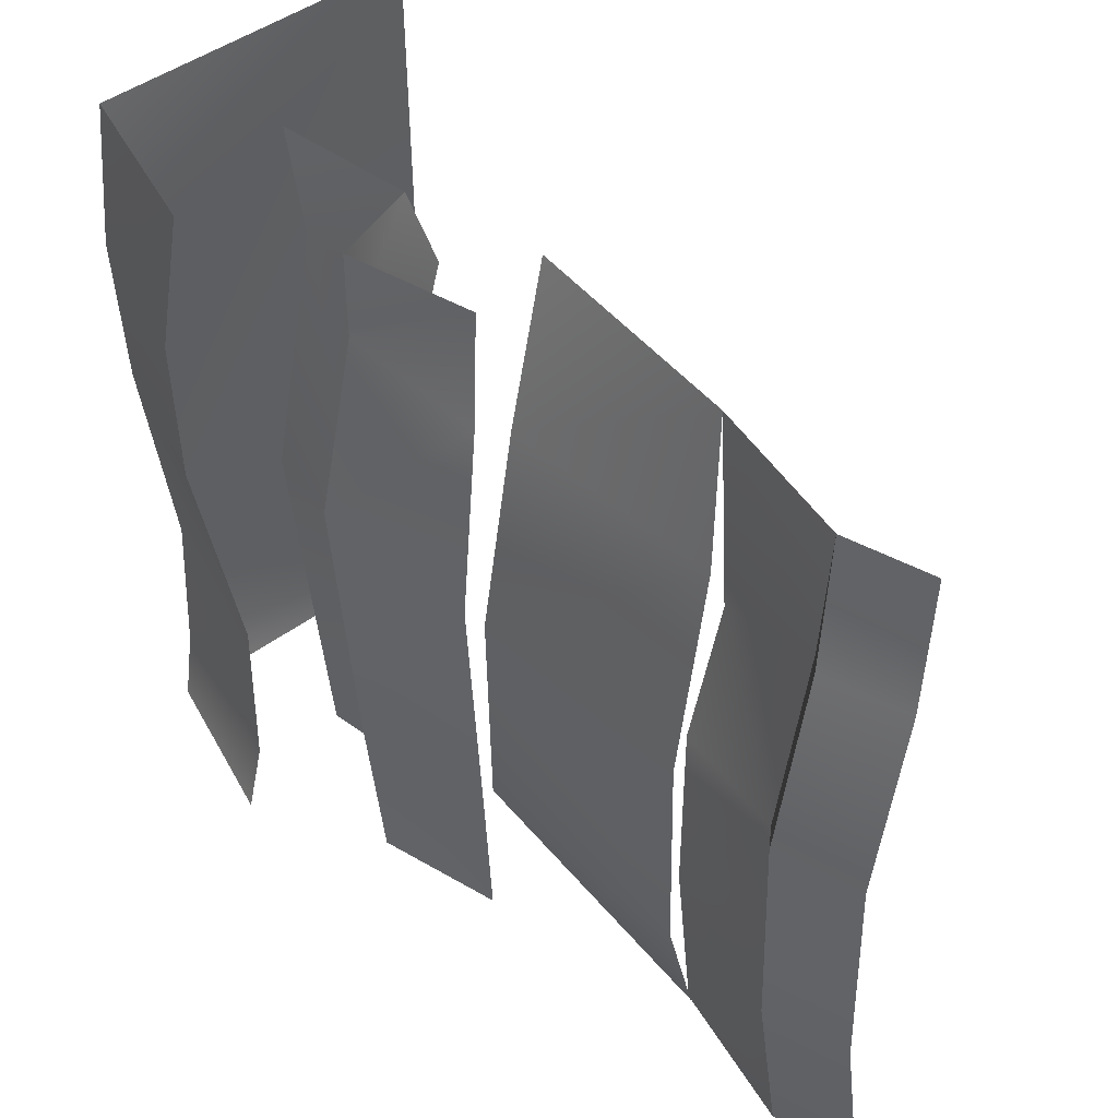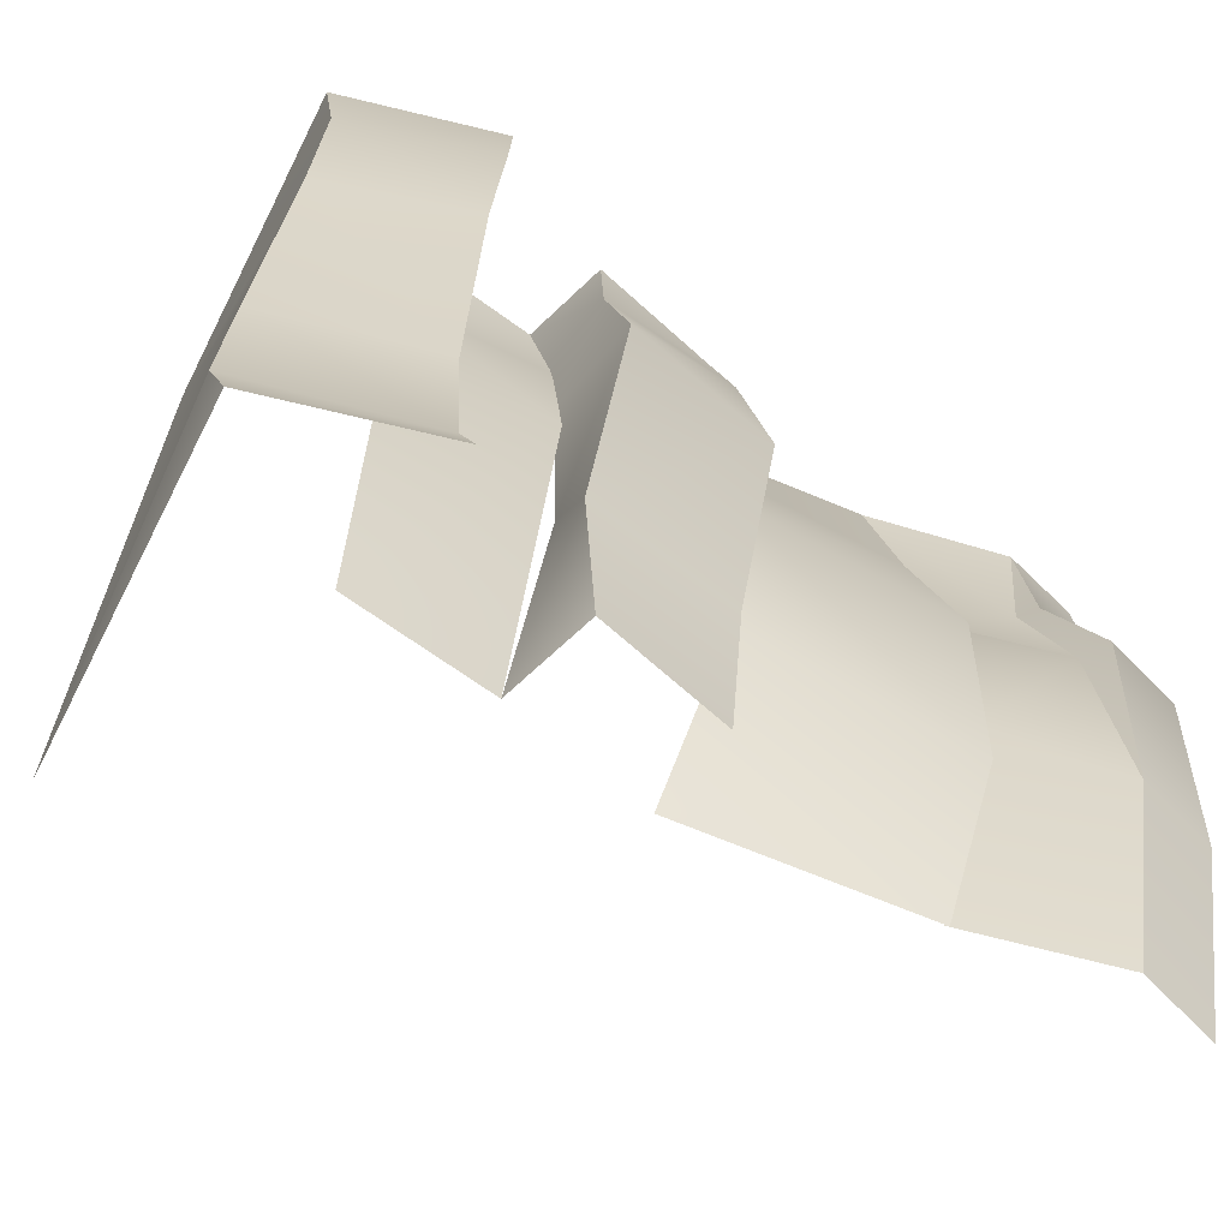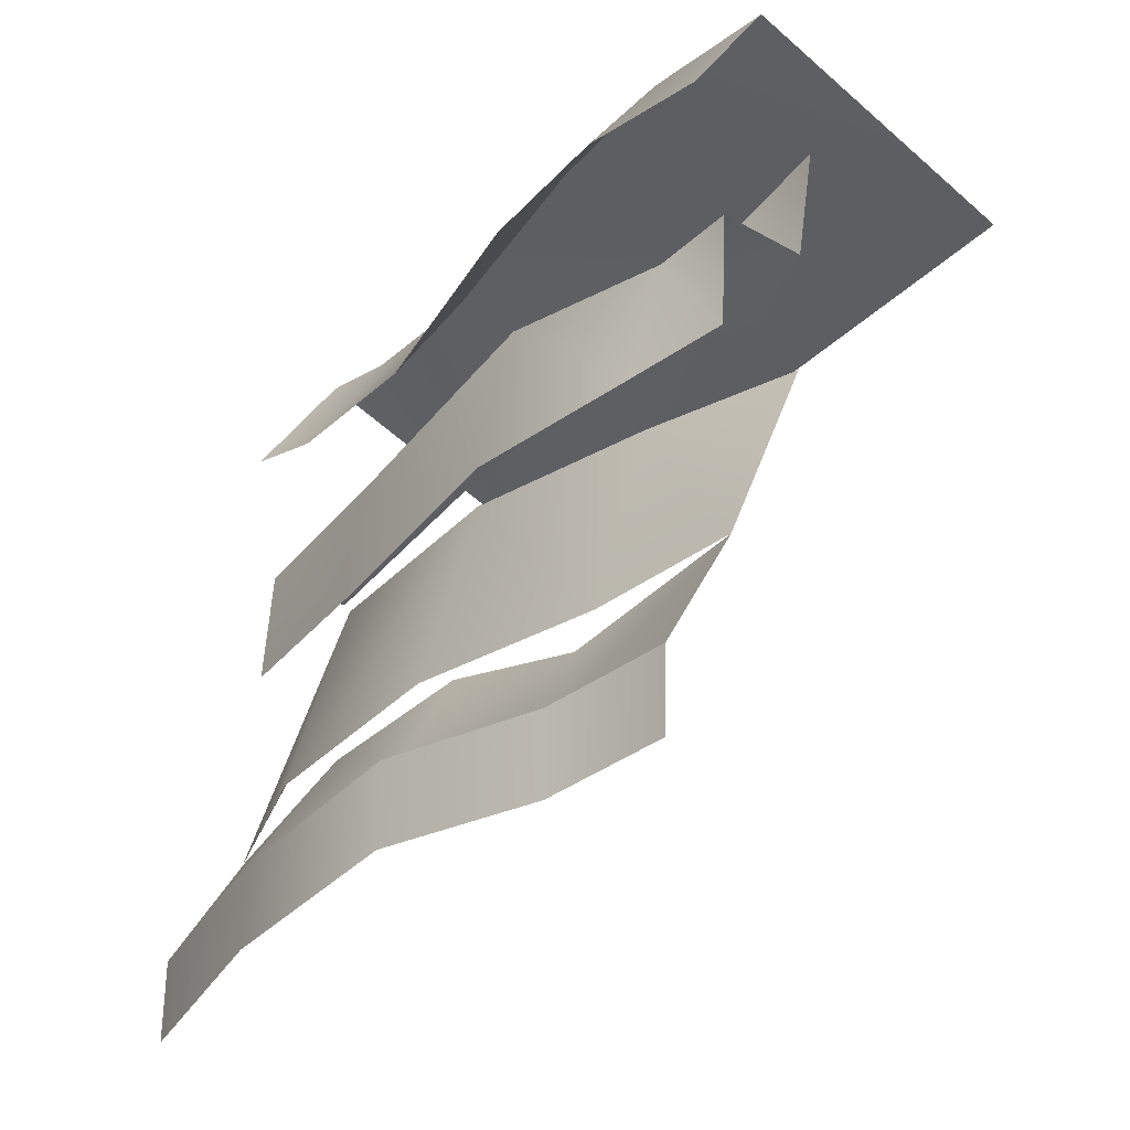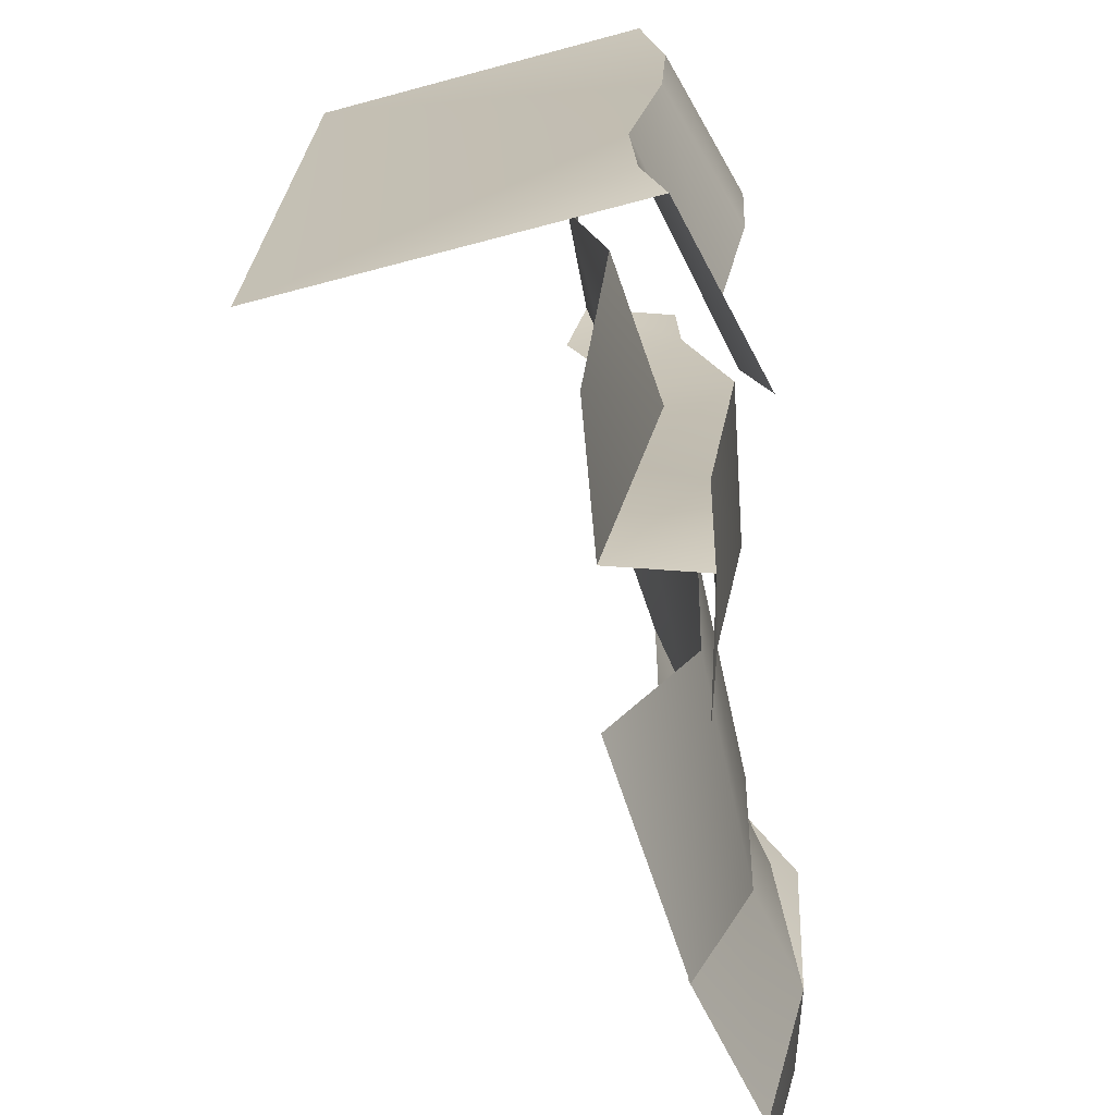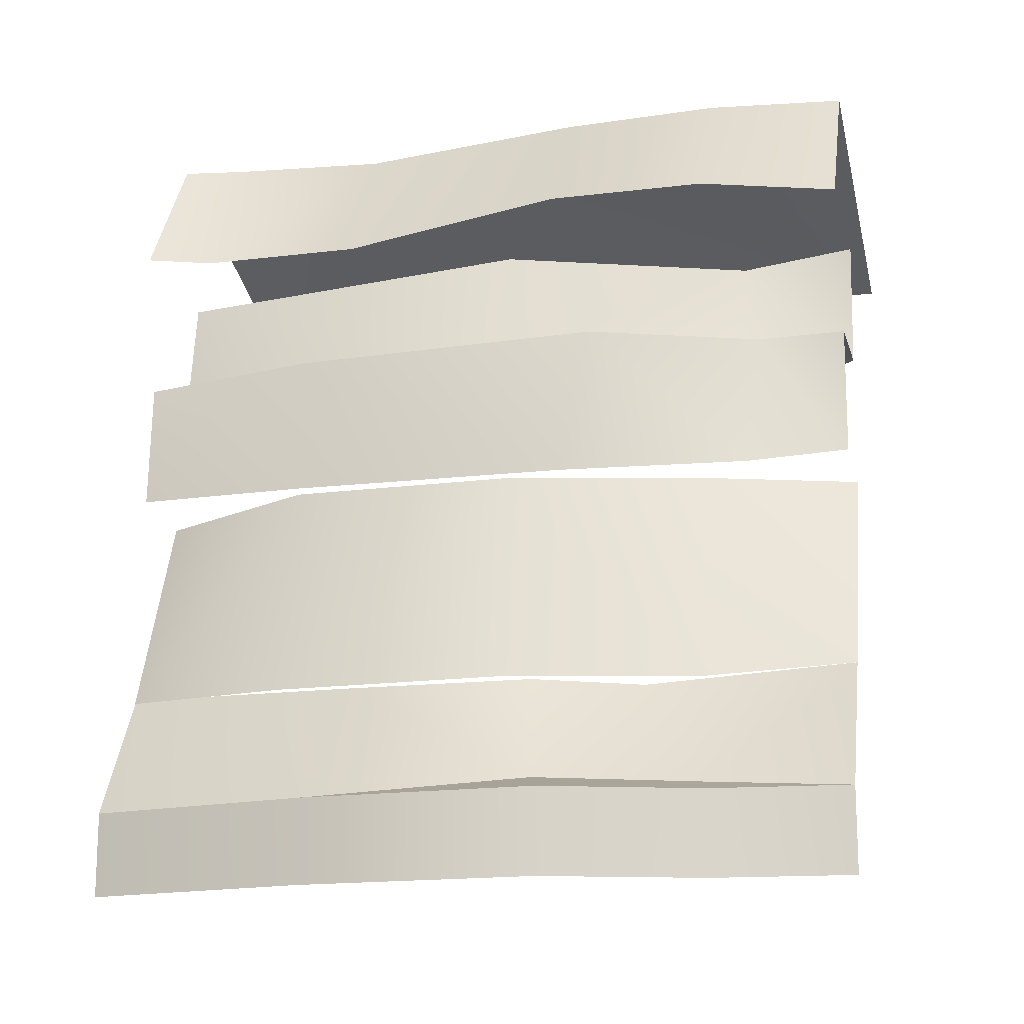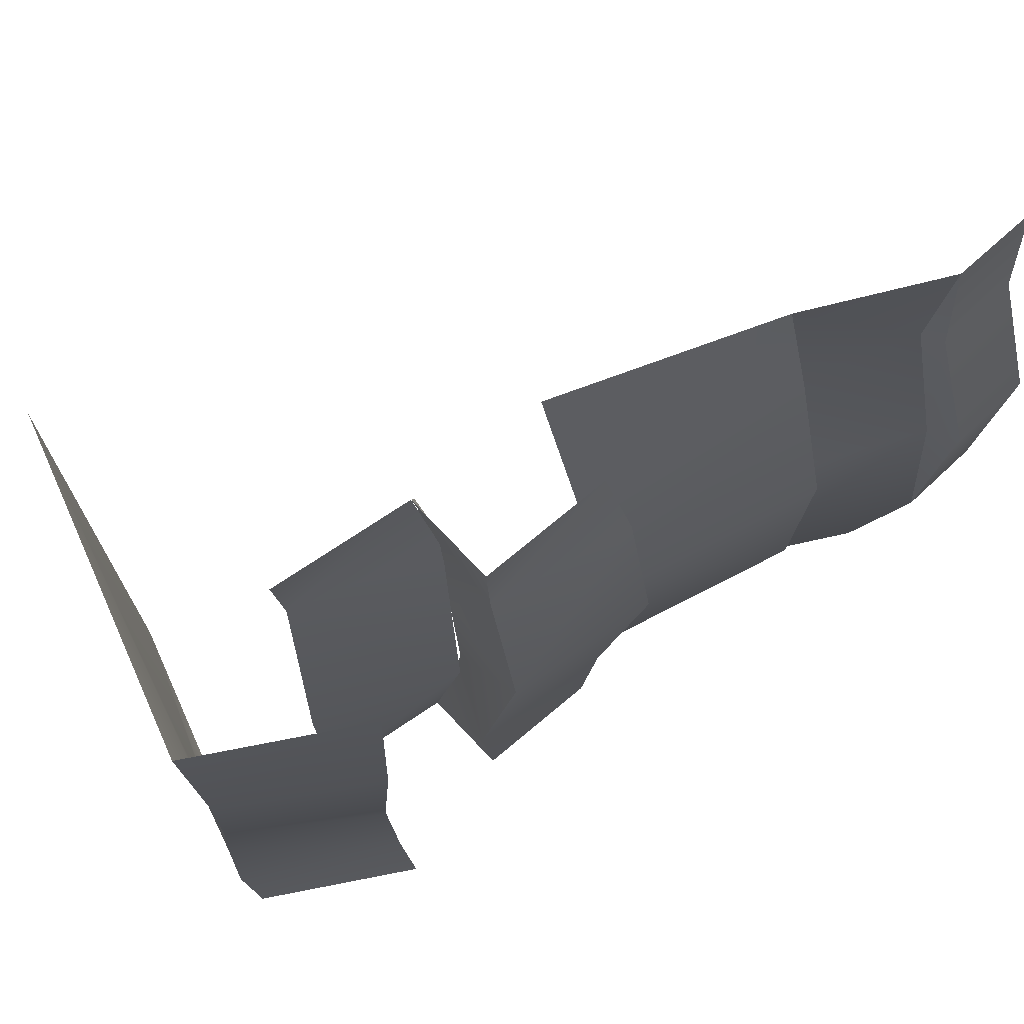
<metadata>
{"format":"obj","ext":"obj","renderer":"f3d","projection":"perspective","resolution":1024,"background":"white","views":[{"elev":46.0,"azim":-59.5,"up":"+Z"},{"elev":-65.3,"azim":-136.0,"up":"+Z"},{"elev":-33.1,"azim":-37.5,"up":"+Y"},{"elev":-69.9,"azim":175.9,"up":"+Z"},{"elev":-16.0,"azim":-75.5,"up":"+Y"},{"elev":72.8,"azim":-133.3,"up":"+Z"}]}
</metadata>
<code>
o Plane.013_Plane.058
v -0.55 0.57 -0.5
v -0.39 0.92 0.5
v -0.5704 0.5669 -0.2636
v -0.42 0.74 0.5
v -0.4257 0.5609 0.4241
v -0.46 1.12 0.5
v -0.58 0.93 0.5
v -0.5985 0.7502 0.1601
v -0.39 0.92 -0.5
v -0.4641 0.7343 0.17
v -0.3816 0.9057 0.347
v -0.4641 0.7242 -0.1247
v -0.42 0.74 -0.5
v -0.6241 0.5484 0.1254
v -0.5835 0.5541 0.3696
v -0.4463 0.7242 0.3436
v -0.5448 0.7619 -0.2676
v -0.4877 1.118 0.3196
v -0.4599 1.121 -0.4982
v -0.4287 1.118 -0.2055
v -0.6002 0.9502 0.3192
v -0.5402 0.9329 -0.2022
v -0.58 0.93 -0.499
v -0.4261 0.9412 0.005627
v -0.54 0.74 -0.5
v -0.42 0.74 -0.5
v -0.5047 0.7589 0.005627
v -0.4755 1.119 0.107
v -0.5878 0.9566 0.1074
v -0.5517 0.2822 0.5
v -0.54 0.74 0.5
v -0.42 0.74 0.5
v -0.3946 0.7168 0.394
v -0.5436 0.7377 0.386
v -0.55 0.57 0.5
v -0.4352 0.5583 0.5
v -0.05614 0.98 0.5
v -0.04764 0.98 -0.5
v -0.5875 0.2674 0.3077
v -0.5004 0.5605 0.2971
v -0.6511 0.2674 0.05317
v -0.564 0.5613 0.04259
v -0.6396 0.2674 -0.2575
v -0.5524 0.5635 -0.2681
v -0.5555 0.2758 -0.5
v -0.4383 0.5575 -0.5
v -0.5495 0.2674 0.2215
v -0.6655 -0.000869 0.3189
v -0.6655 0.1093 0.3184
v -0.6232 0.2674 0.08522
v -0.7389 -0.000869 0.1168
v -0.7385 0.1093 0.1165
v -0.6239 0.2674 -0.1635
v -0.7199 -0.000869 -0.1953
v -0.7194 0.1093 -0.1955
v -0.552 0.2806 -0.5
v -0.6531 -0.000869 -0.5001
v -0.6539 0.1093 -0.4999
v -0.6379 0.122 0.315
v -0.6999 0.1265 0.1029
v -0.6508 -0.000869 0.5
v -0.6482 0.1093 0.5
v -0.5501 0.9288 -0.416
v -0.4322 1.127 -0.416
v -0.5985 0.7502 0.1601
v -0.5436 0.7377 0.386
v -0.46 1.12 0.5
v -0.4877 1.118 0.3196
v -0.4322 1.127 -0.416
v -0.4599 1.121 -0.4982
v -0.5448 0.7619 -0.2676
v -0.54 0.74 -0.5
v -0.4287 1.118 -0.2055
v -0.4755 1.119 0.107
v -0.54 0.74 0.5
v -0.7385 0.1093 0.1165
v -0.6655 0.1093 0.3184
v -0.7194 0.1093 -0.1955
v -0.7194 0.1093 -0.1955
v -0.6539 0.1093 -0.4999
v -0.6999 0.1265 0.1029
v -0.6379 0.122 0.315
v -0.6482 0.1093 0.5
v -0.6482 0.1093 0.5
f 11 16 4
f 74 37 73
f 19 23 63
f 67 37 18
f 68 21 7
f 68 28 29
f 14 8 17
f 15 34 8
f 66 33 10
f 73 38 69
f 65 10 12
f 37 38 73
f 3 17 25
f 37 74 18
f 71 12 26
f 32 33 66
f 35 75 34
f 30 36 40
f 39 40 42
f 42 44 43
f 44 46 45
f 62 49 48
f 47 50 81
f 49 52 51
f 81 50 53
f 52 55 54
f 53 56 80
f 54 55 58
f 76 60 79
f 77 59 60
f 28 20 22
f 27 24 9
f 20 64 63
f 38 70 69
f 11 24 27
f 30 47 82
f 84 59 77
f 2 11 4
f 64 19 63
f 6 68 7
f 21 68 29
f 3 14 17
f 14 15 8
f 65 66 10
f 71 65 12
f 1 3 25
f 72 71 26
f 31 32 66
f 15 35 34
f 39 30 40
f 41 39 42
f 41 42 43
f 43 44 45
f 61 62 48
f 82 47 81
f 48 49 51
f 78 81 53
f 51 52 54
f 78 53 80
f 57 54 58
f 76 77 60
f 29 28 22
f 13 27 9
f 22 20 63
f 16 11 27
f 83 30 82

</code>
